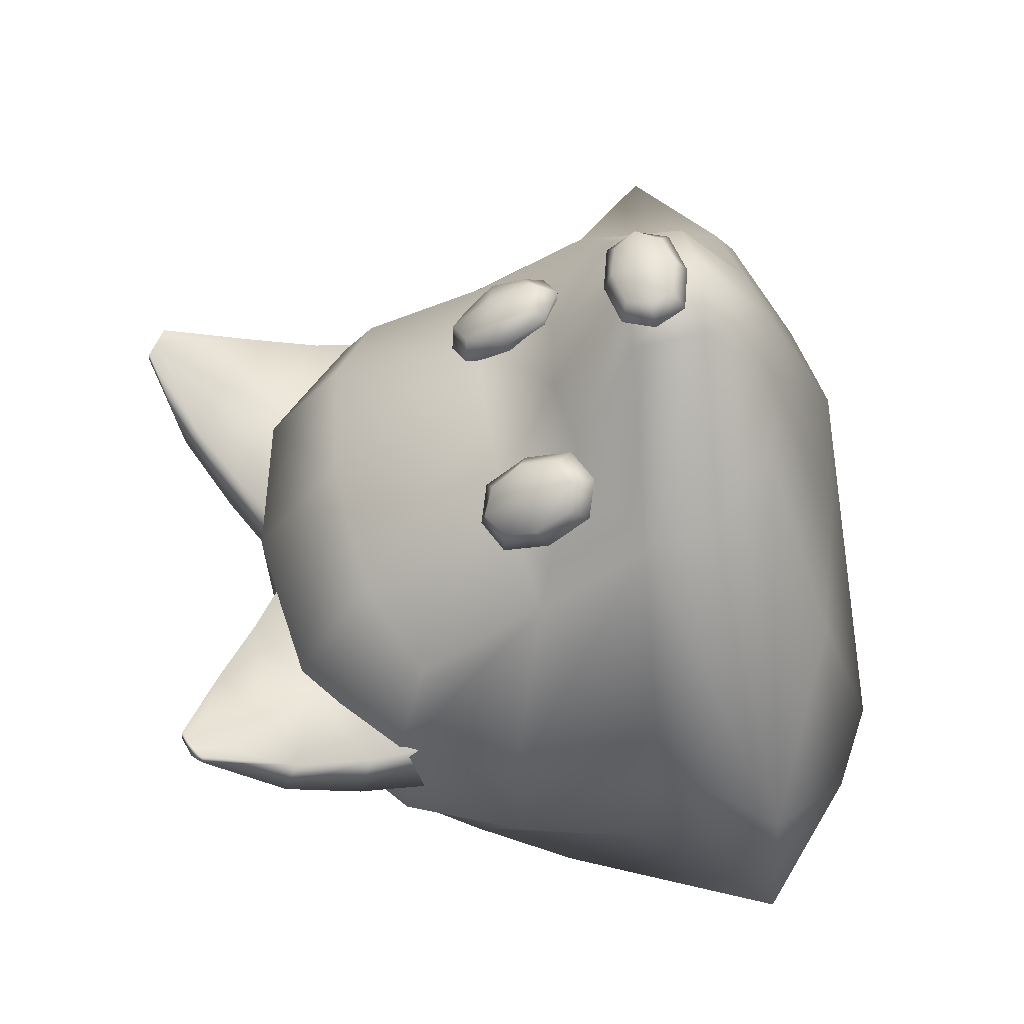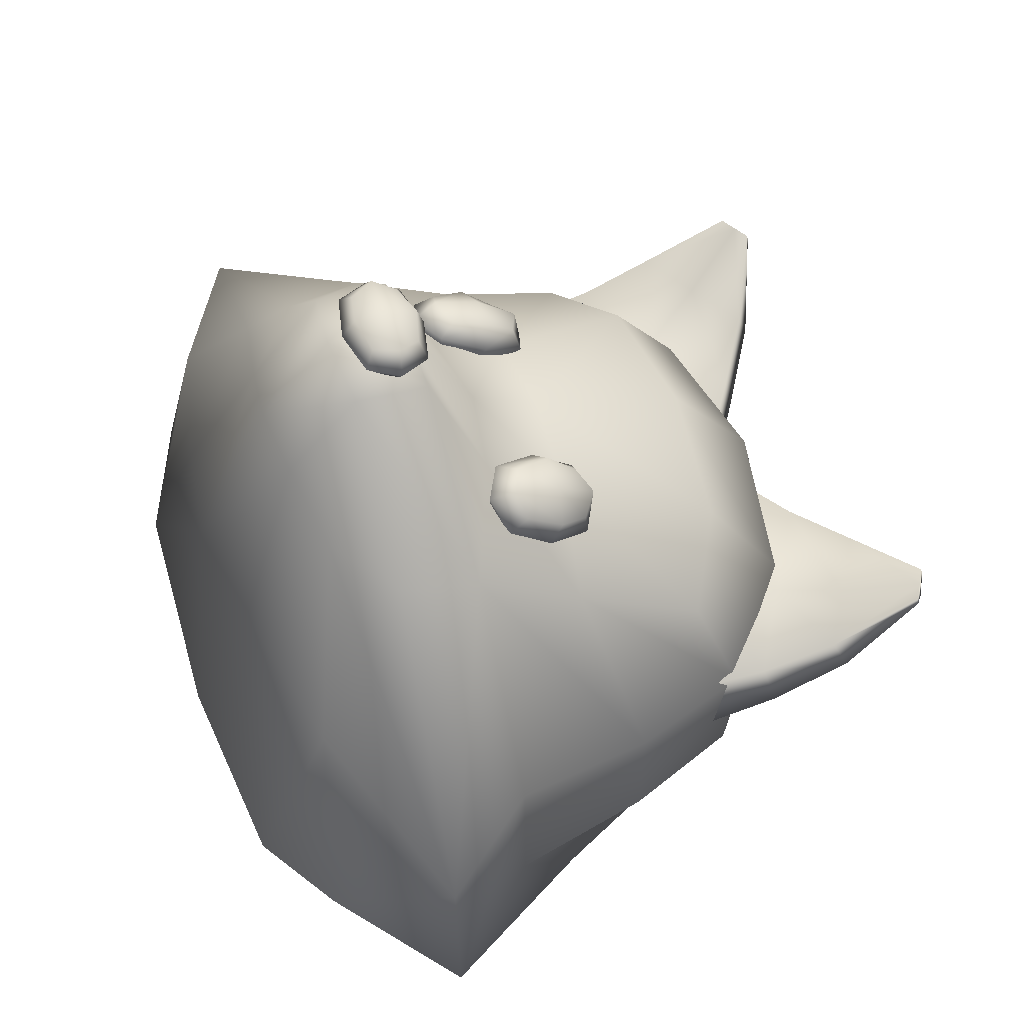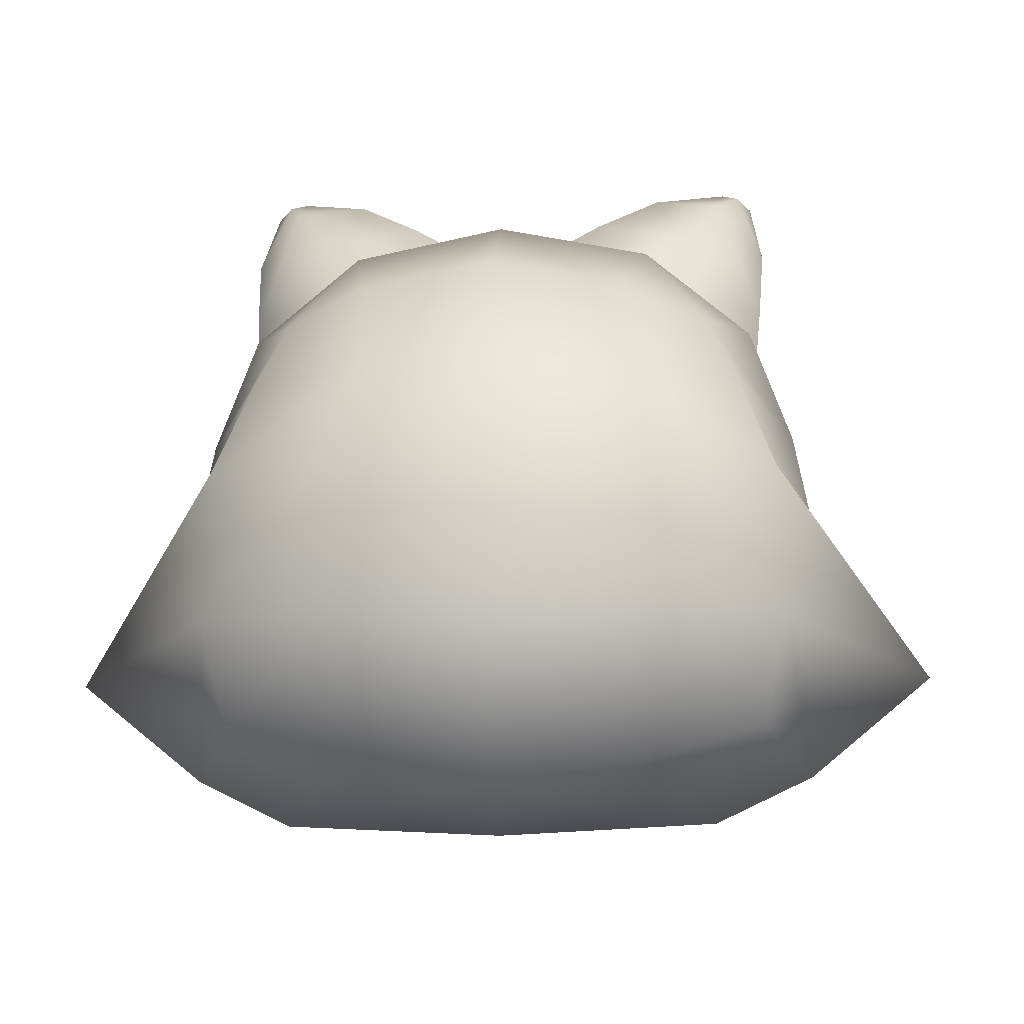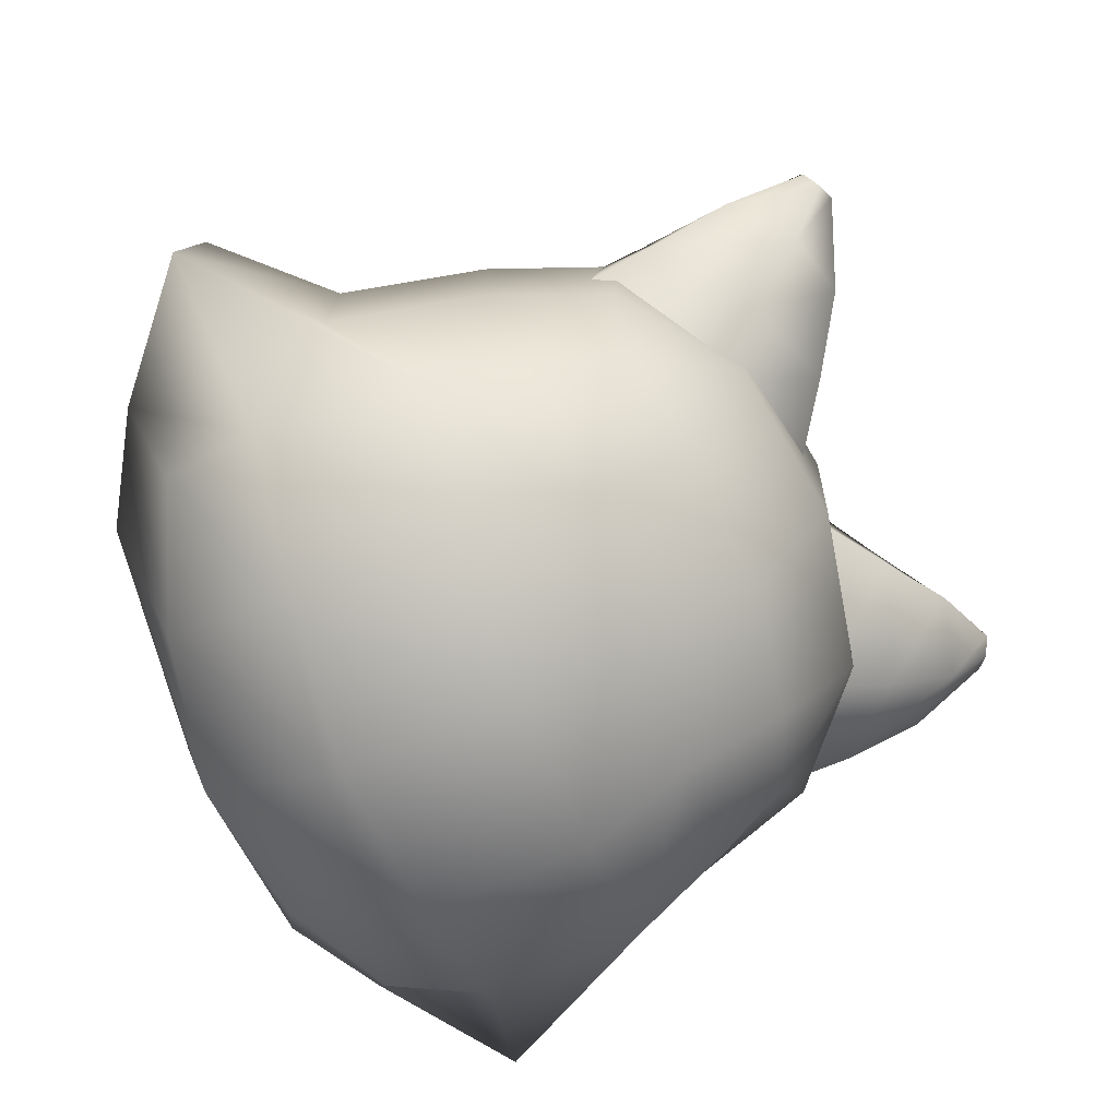
<metadata>
{"format":"obj","ext":"obj","renderer":"f3d","projection":"perspective","resolution":1024,"background":"white","views":[{"elev":57.7,"azim":-98.4,"up":"+Z"},{"elev":57.3,"azim":70.3,"up":"+Z"},{"elev":-13.0,"azim":-176.2,"up":"+Y"},{"elev":-73.7,"azim":110.8,"up":"+Z"}]}
</metadata>
<code>
g meger3d_Char_animal_C2_3
v -0.03667 -0.17 0.4625
v -0.04951 -0.1435 0.4641
v 5.964e-06 -0.1422 0.4716
v 5.964e-06 -0.1779 0.4698
v 0.04952 -0.1435 0.4641
v 0.03669 -0.17 0.4625
v 0.03669 -0.1189 0.454
v 5.964e-06 -0.109 0.4584
v -0.03667 -0.1189 0.454
v 5.964e-06 -0.1931 0.4492
v 0.04952 -0.1817 0.4473
v -0.04951 -0.1817 0.4473
v 0.06603 -0.1472 0.4416
v 0.04952 -0.1128 0.4358
v -0.06602 -0.1472 0.4416
v -0.04951 -0.1128 0.4358
v -0.03667 -0.1189 0.454
v 5.964e-06 -0.1013 0.4339
v -0.04951 -0.1128 0.4358
v 0.04952 -0.1128 0.4358
v 0.03669 -0.1189 0.454
v 0.03669 -0.1245 0.4206
v 5.964e-06 -0.1165 0.4133
v -0.03667 -0.1245 0.4206
v -0.03667 -0.1245 0.4206
v 5.964e-06 -0.1522 0.4115
v -0.04951 -0.151 0.419
v 0.04952 -0.151 0.419
v 0.03669 -0.1245 0.4206
v 0.03669 -0.1755 0.4291
v 5.964e-06 -0.1854 0.4248
v -0.03667 -0.1755 0.4291
v 0.04952 -0.1817 0.4473
v 0.06603 -0.1472 0.4416
v 0.04952 -0.1128 0.4358
v -0.06602 -0.1472 0.4416
v -0.04951 -0.1817 0.4473
v -0.04951 -0.1128 0.4358
v -0.03667 -0.1755 0.4291
v -0.04951 -0.1817 0.4473
v 0.04952 -0.1817 0.4473
v 0.03669 -0.1755 0.4291
v 0.2879 0.4123 0.04732
v 0.3054 0.4019 0.04719
v 0.3085 0.2976 0.002629
v 0.2427 0.3366 0.003115
v 0.177 0.3755 0.003601
v 0.2703 0.4227 0.04745
v 0.1044 0.3292 -0.01875
v 0.2035 0.2705 -0.01948
v 0.3026 0.2119 -0.02022
v 0.02428 0.2756 -0.02153
v 0.1593 0.1958 -0.02253
v 0.2942 0.1159 -0.02353
v 0.2901 0.4164 0.02422
v 0.3065 0.4039 0.036
v 0.3054 0.4019 0.04719
v 0.2879 0.4123 0.04732
v 0.3085 0.2976 0.002629
v 0.3181 0.3143 -0.03642
v 0.2703 0.4227 0.04745
v 0.2714 0.4247 0.03626
v 0.1865 0.3921 -0.03545
v 0.177 0.3755 0.003601
v 0.3181 0.3143 -0.03642
v 0.3065 0.4039 0.036
v 0.2901 0.4164 0.02422
v 0.2625 0.3709 -0.07749
v 0.2714 0.4247 0.03626
v 0.1865 0.3921 -0.03545
v 0.3026 0.2119 -0.02022
v 0.3085 0.2976 0.002629
v 0.3181 0.3143 -0.03642
v 0.3117 0.2279 -0.0819
v 0.2625 0.3709 -0.07749
v 0.2221 0.3036 -0.1468
v 0.1865 0.3921 -0.03545
v 0.1134 0.3452 -0.08044
v 0.177 0.3755 0.003601
v 0.1044 0.3292 -0.01875
v 0.1767 0.2275 -0.2001
v 0.03274 0.291 -0.1076
v 0.02428 0.2756 -0.02153
v 0.2942 0.1159 -0.02353
v 0.3027 0.1313 -0.1095
v -0.2878 0.4123 0.04732
v -0.2427 0.3366 0.003115
v -0.3085 0.2976 0.002629
v -0.3054 0.4019 0.04719
v -0.1769 0.3755 0.003601
v -0.2703 0.4227 0.04745
v -0.1044 0.3292 -0.01875
v -0.2035 0.2705 -0.01948
v -0.3026 0.2119 -0.02022
v -0.02427 0.2756 -0.02153
v -0.1592 0.1958 -0.02253
v -0.2942 0.1159 -0.02353
v -0.2901 0.4164 0.02422
v -0.2878 0.4123 0.04732
v -0.3054 0.4019 0.04719
v -0.3065 0.4039 0.036
v -0.3085 0.2976 0.002629
v -0.3181 0.3143 -0.03642
v -0.2703 0.4227 0.04745
v -0.2714 0.4247 0.03626
v -0.1865 0.3921 -0.03545
v -0.1769 0.3755 0.003601
v -0.3181 0.3143 -0.03642
v -0.2624 0.3709 -0.07749
v -0.2901 0.4164 0.02422
v -0.3065 0.4039 0.036
v -0.2714 0.4247 0.03626
v -0.1865 0.3921 -0.03545
v -0.3026 0.2119 -0.02022
v -0.3117 0.2279 -0.0819
v -0.3181 0.3143 -0.03642
v -0.3085 0.2976 0.002629
v -0.2624 0.3709 -0.07749
v -0.2221 0.3036 -0.1468
v -0.1865 0.3921 -0.03545
v -0.1134 0.3452 -0.08044
v -0.1769 0.3755 0.003601
v -0.1044 0.3292 -0.01875
v -0.1767 0.2275 -0.2001
v -0.03273 0.291 -0.1076
v -0.02427 0.2756 -0.02153
v -0.2942 0.1159 -0.02353
v -0.3027 0.1313 -0.1095
v 0.1098 -0.03255 0.2673
v 0.09978 0.007497 0.255
v 0.1401 0.007172 0.2498
v 0.1406 -0.04505 0.271
v 0.1749 -0.001793 0.2305
v 0.1654 -0.03943 0.2492
v 0.1605 0.03153 0.2074
v 0.134 0.05075 0.2146
v 0.1049 0.03842 0.2255
v 0.1332 -0.07398 0.2594
v 0.1697 -0.06266 0.2377
v 0.0946 -0.05337 0.2622
v 0.07881 -0.003916 0.2381
v 0.08804 0.04244 0.2058
v 0.1749 -0.001793 0.2305
v 0.1789 -0.0163 0.2054
v 0.1697 -0.06266 0.2377
v 0.1631 0.03315 0.1813
v 0.1605 0.03153 0.2074
v 0.1049 0.03842 0.2255
v 0.08804 0.04244 0.2058
v 0.1245 0.05376 0.1841
v 0.134 0.05075 0.2146
v 0.1631 0.03315 0.1813
v 0.1605 0.03153 0.2074
v 0.1245 0.05376 0.1841
v 0.1171 0.02483 0.1725
v 0.148 0.01233 0.1762
v 0.1631 0.03315 0.1813
v 0.08804 0.04244 0.2058
v 0.09235 0.01921 0.1944
v 0.1789 -0.0163 0.2054
v 0.1579 -0.02772 0.1885
v 0.1697 -0.06266 0.2377
v 0.1528 -0.05863 0.218
v 0.09722 -0.05175 0.2362
v 0.0946 -0.05337 0.2622
v 0.1332 -0.07398 0.2594
v 0.1237 -0.07097 0.229
v 0.1697 -0.06266 0.2377
v 0.1528 -0.05863 0.218
v 0.09722 -0.05175 0.2362
v 0.08286 -0.01843 0.213
v 0.07881 -0.003916 0.2381
v 0.0946 -0.05337 0.2622
v 0.08804 0.04244 0.2058
v 0.09235 0.01921 0.1944
v -0.1097 -0.03255 0.2673
v -0.1406 -0.04505 0.271
v -0.1401 0.007172 0.2498
v -0.09977 0.007497 0.255
v -0.1749 -0.001793 0.2305
v -0.1654 -0.03943 0.2492
v -0.1605 0.03153 0.2074
v -0.134 0.05075 0.2146
v -0.1049 0.03842 0.2255
v -0.1332 -0.07398 0.2594
v -0.1697 -0.06266 0.2377
v -0.09459 -0.05337 0.2622
v -0.0788 -0.003916 0.2381
v -0.08803 0.04244 0.2058
v -0.1697 -0.06266 0.2377
v -0.1789 -0.0163 0.2054
v -0.1749 -0.001793 0.2305
v -0.1631 0.03315 0.1813
v -0.1605 0.03153 0.2074
v -0.1237 -0.07097 0.229
v -0.1528 -0.05863 0.218
v -0.1332 -0.07398 0.2594
v -0.0972 -0.05175 0.2362
v -0.09459 -0.05337 0.2622
v -0.1049 0.03842 0.2255
v -0.134 0.05075 0.2146
v -0.1245 0.05376 0.1841
v -0.08803 0.04244 0.2058
v -0.1631 0.03315 0.1813
v -0.1605 0.03153 0.2074
v -0.08285 -0.01843 0.213
v -0.0788 -0.003916 0.2381
v -0.0972 -0.05175 0.2362
v -0.09459 -0.05337 0.2622
v -0.09234 0.01921 0.1944
v -0.1245 0.05376 0.1841
v -0.1631 0.03315 0.1813
v -0.148 0.01233 0.1762
v -0.1171 0.02483 0.1725
v -0.08803 0.04244 0.2058
v -0.09234 0.01921 0.1944
v -0.1789 -0.0163 0.2054
v -0.1579 -0.02772 0.1885
v -0.1697 -0.06266 0.2377
v -0.1528 -0.05863 0.218
v 5.964e-06 -0.29 0.3495
v -0.06768 -0.282 0.3319
v -0.07133 -0.2015 0.4279
v 5.964e-06 -0.2098 0.4451
v -0.2081 -0.2039 0.2505
v -0.1554 -0.2662 0.3007
v -0.2219 -0.1171 0.2404
v -0.07365 -0.1216 0.4203
v 5.964e-06 -0.1235 0.4371
v -0.08619 -0.06113 0.2578
v 5.964e-06 -0.04741 0.2669
v -0.1171 -0.3615 0.1433
v -0.2797 -0.3238 0.1099
v -0.2455 -0.409 -0.1757
v -0.3577 -0.3527 -0.1422
v -0.1616 -0.3595 -0.3537
v 5.865e-06 -0.3832 -0.3774
v 5.964e-06 -0.2267 -0.4716
v -0.1743 -0.2132 -0.4411
v -0.3009 -0.3111 -0.2875
v -0.3227 -0.2 -0.3476
v 5.865e-06 -0.4247 -0.2123
v 5.865e-06 -0.3806 0.1618
v -0.4725 -0.2363 0.02083
v -0.4949 -0.2406 -0.1555
v 0.1616 -0.3595 -0.3537
v 0.1743 -0.2132 -0.4411
v 0.3009 -0.3111 -0.2875
v 0.3227 -0.2 -0.3476
v 0.3577 -0.3527 -0.1422
v 0.2455 -0.409 -0.1757
v 0.2797 -0.3238 0.1099
v 0.1171 -0.3615 0.1433
v 0.1554 -0.2662 0.3007
v 0.06768 -0.282 0.3319
v 0.2081 -0.2039 0.2505
v 0.07134 -0.2015 0.4279
v 0.2219 -0.1171 0.2404
v 0.07366 -0.1216 0.4203
v 0.08619 -0.06113 0.2578
v 0.4725 -0.2363 0.02083
v 0.4949 -0.2406 -0.1555
v 0.2304 0.001613 0.1557
v 0.3423 0.04406 -0.024
v 0.3703 -0.1169 -0.001596
v 0.3431 0.04245 -0.1774
v 0.3741 -0.1168 -0.1834
v 0.2765 0.08287 -0.3041
v 0.316 -0.03045 -0.3459
v 0.1507 0.07981 -0.3803
v 0.1489 0.1892 -0.3254
v 5.964e-06 0.2118 -0.3498
v 5.964e-06 0.3025 -0.2004
v -0.1489 0.1892 -0.3254
v -0.1733 0.2721 -0.1862
v -0.1737 0.2796 -0.01144
v -0.2953 0.1735 -0.1734
v -0.2953 0.1804 -0.03315
v -0.1538 0.1941 0.1232
v 5.964e-06 0.2101 0.1417
v 5.964e-06 0.0299 0.2216
v -0.1035 0.02387 0.202
v -0.249 0.1419 0.0755
v -0.2304 0.001613 0.1557
v 5.964e-06 0.3098 0.002204
v -0.245 0.1595 -0.2742
v -0.1507 0.07981 -0.3803
v 5.964e-06 0.09423 -0.4059
v -0.2765 0.08287 -0.3041
v -0.316 -0.03045 -0.3459
v -0.1736 -0.03397 -0.4359
v 5.964e-06 -0.0321 -0.4688
v -0.3741 -0.1168 -0.1834
v -0.3431 0.04245 -0.1774
v -0.3703 -0.1169 -0.001596
v -0.3423 0.04406 -0.024
v 0.1035 0.02387 0.202
v 0.1538 0.1941 0.1232
v 0.249 0.1419 0.0755
v 0.1737 0.2796 -0.01144
v 0.2953 0.1804 -0.03315
v 0.2953 0.1735 -0.1734
v 0.1734 0.2721 -0.1862
v 0.245 0.1595 -0.2742
v 5.964e-06 -0.0321 -0.4688
v -0.1736 -0.03397 -0.4359
v -0.1743 -0.2132 -0.4411
v 5.964e-06 -0.2267 -0.4716
v -0.3227 -0.2 -0.3476
v -0.316 -0.03045 -0.3459
v -0.4949 -0.2406 -0.1555
v -0.3741 -0.1168 -0.1834
v 0.1743 -0.2132 -0.4411
v 0.1736 -0.03397 -0.4359
v 0.3227 -0.2 -0.3476
v 0.316 -0.03045 -0.3459
v 0.4949 -0.2406 -0.1555
v 0.3741 -0.1168 -0.1834
v -0.3703 -0.1169 -0.001596
v -0.4725 -0.2363 0.02083
v -0.4949 -0.2406 -0.1555
v -0.3741 -0.1168 -0.1834
v -0.2219 -0.1171 0.2404
v 0.1736 -0.03397 -0.4359
v 0.3703 -0.1169 -0.001596
v 0.3741 -0.1168 -0.1834
v 0.4949 -0.2406 -0.1555
v 0.4725 -0.2363 0.02083
v 0.2219 -0.1171 0.2404
g meger3d_Char_animal_C2_3_0
f 3 2 1
f 4 3 1
f 5 3 4
f 6 5 4
f 5 7 3
f 7 8 3
f 3 8 2
f 8 9 2
f 6 4 10
f 11 6 10
f 4 1 12
f 10 4 12
f 1 2 12
f 13 5 6
f 11 13 6
f 14 7 5
f 13 14 5
f 2 15 12
f 2 9 15
f 9 16 15
f 8 18 17
f 18 19 17
f 20 18 8
f 21 20 8
f 20 22 18
f 22 23 18
f 18 23 19
f 23 24 19
f 23 26 25
f 26 27 25
f 28 26 23
f 29 28 23
f 28 30 26
f 30 31 26
f 26 31 27
f 31 32 27
f 30 28 33
f 28 34 33
f 28 29 34
f 29 35 34
f 36 27 32
f 37 36 32
f 38 25 27
f 36 38 27
f 31 10 39
f 10 40 39
f 41 10 31
f 42 41 31
f 45 44 43
f 46 45 43
f 46 43 47
f 43 48 47
f 46 47 49
f 50 46 49
f 46 50 45
f 50 51 45
f 50 49 52
f 53 50 52
f 50 53 51
f 53 54 51
f 57 56 55
f 58 57 55
f 56 57 59
f 60 56 59
f 58 55 61
f 55 62 61
f 61 62 63
f 64 61 63
f 67 66 65
f 68 67 65
f 67 68 69
f 68 70 69
f 73 72 71
f 74 73 71
f 75 73 74
f 76 75 74
f 75 76 77
f 76 78 77
f 79 77 78
f 80 79 78
f 76 81 78
f 76 74 81
f 81 82 78
f 80 78 82
f 83 80 82
f 74 71 84
f 85 74 84
f 74 85 81
f 88 87 86
f 89 88 86
f 86 87 90
f 91 86 90
f 90 87 92
f 87 93 92
f 93 87 88
f 94 93 88
f 92 93 95
f 93 96 95
f 96 93 94
f 97 96 94
f 100 99 98
f 101 100 98
f 100 101 102
f 101 103 102
f 98 99 104
f 105 98 104
f 105 104 106
f 104 107 106
f 110 109 108
f 111 110 108
f 109 110 112
f 113 109 112
f 116 115 114
f 117 116 114
f 116 118 115
f 118 119 115
f 119 118 120
f 121 119 120
f 120 122 121
f 122 123 121
f 124 119 121
f 115 119 124
f 125 124 121
f 121 123 125
f 123 126 125
f 114 115 127
f 115 128 127
f 128 115 124
f 131 130 129
f 132 131 129
f 133 131 132
f 134 133 132
f 133 135 131
f 135 136 131
f 131 136 130
f 136 137 130
f 134 132 138
f 139 134 138
f 132 129 140
f 138 132 140
f 129 130 140
f 130 141 140
f 130 137 141
f 137 142 141
f 144 143 134
f 145 144 134
f 144 146 143
f 146 147 143
f 150 149 148
f 151 150 148
f 152 150 151
f 153 152 151
f 156 155 154
f 157 156 154
f 154 155 158
f 155 159 158
f 156 157 160
f 161 156 160
f 161 160 162
f 163 161 162
f 166 165 164
f 167 166 164
f 168 166 167
f 169 168 167
f 172 171 170
f 173 172 170
f 172 174 171
f 174 175 171
f 178 177 176
f 179 178 176
f 178 180 177
f 180 181 177
f 182 180 178
f 183 182 178
f 183 178 179
f 184 183 179
f 177 181 185
f 181 186 185
f 177 185 187
f 176 177 187
f 179 176 187
f 188 179 187
f 184 179 188
f 189 184 188
f 191 190 181
f 192 191 181
f 193 191 192
f 194 193 192
f 190 196 195
f 197 190 195
f 197 195 198
f 199 197 198
f 202 201 200
f 203 202 200
f 202 204 201
f 204 205 201
f 203 207 206
f 206 207 208
f 207 209 208
f 210 203 206
f 213 212 211
f 214 213 211
f 214 211 215
f 216 214 215
f 212 213 217
f 213 218 217
f 217 218 219
f 218 220 219
f 223 222 221
f 224 223 221
f 223 225 222
f 225 226 222
f 227 225 223
f 228 227 223
f 228 223 224
f 229 228 224
f 230 228 229
f 230 227 228
f 231 230 229
f 222 226 232
f 226 233 232
f 232 233 234
f 233 235 234
f 234 235 236
f 234 236 237
f 237 236 238
f 236 239 238
f 236 240 239
f 235 240 236
f 240 241 239
f 241 240 235
f 242 234 237
f 234 242 243
f 232 234 243
f 222 232 243
f 221 222 243
f 235 233 244
f 244 233 226
f 225 244 226
f 245 235 244
f 245 241 235
f 227 244 225
f 246 237 238
f 247 246 238
f 248 246 247
f 249 248 247
f 248 250 246
f 248 249 250
f 250 251 246
f 242 251 243
f 251 242 237
f 246 251 237
f 250 252 251
f 252 253 251
f 251 253 243
f 252 254 253
f 254 255 253
f 253 255 243
f 254 256 255
f 256 257 255
f 255 257 221
f 255 221 243
f 257 224 221
f 256 258 257
f 258 259 257
f 257 259 224
f 259 229 224
f 259 260 229
f 258 260 259
f 260 231 229
f 261 256 254
f 252 261 254
f 261 258 256
f 252 250 261
f 250 262 261
f 249 262 250
f 258 263 260
f 264 263 258
f 265 264 258
f 266 264 265
f 267 266 265
f 268 266 267
f 269 268 267
f 268 269 270
f 268 270 271
f 271 270 272
f 271 272 273
f 272 274 273
f 274 275 273
f 275 276 273
f 275 277 276
f 277 278 276
f 276 278 279
f 276 279 280
f 280 279 281
f 279 282 281
f 279 283 282
f 278 283 279
f 283 284 282
f 283 278 284
f 285 276 280
f 276 285 273
f 286 277 275
f 274 286 275
f 287 274 272
f 288 287 272
f 289 286 274
f 287 289 274
f 290 289 287
f 291 290 287
f 291 287 288
f 292 291 288
f 289 290 293
f 294 289 293
f 286 289 294
f 294 293 295
f 296 294 295
f 277 286 294
f 278 277 294
f 296 278 294
f 278 296 284
f 296 295 227
f 284 296 227
f 284 227 230
f 282 284 230
f 282 230 231
f 281 282 231
f 297 281 231
f 297 298 281
f 299 298 297
f 263 299 297
f 298 280 281
f 298 300 280
f 300 285 280
f 301 300 298
f 299 301 298
f 301 299 263
f 301 302 300
f 302 303 300
f 300 303 273
f 285 300 273
f 302 304 303
f 304 271 303
f 303 271 273
f 304 268 271
f 304 302 266
f 268 304 266
f 302 301 266
f 301 264 266
f 264 301 263
f 263 297 260
f 260 297 231
f 307 306 305
f 308 307 305
f 307 309 306
f 309 310 306
f 310 309 311
f 312 310 311
f 313 308 305
f 314 313 305
f 315 313 314
f 316 315 314
f 315 316 317
f 316 318 317
f 321 320 319
f 322 321 319
f 319 320 323
f 270 288 272
f 270 324 288
f 269 324 270
f 324 292 288
f 327 326 325
f 328 327 325
f 328 325 329

</code>
